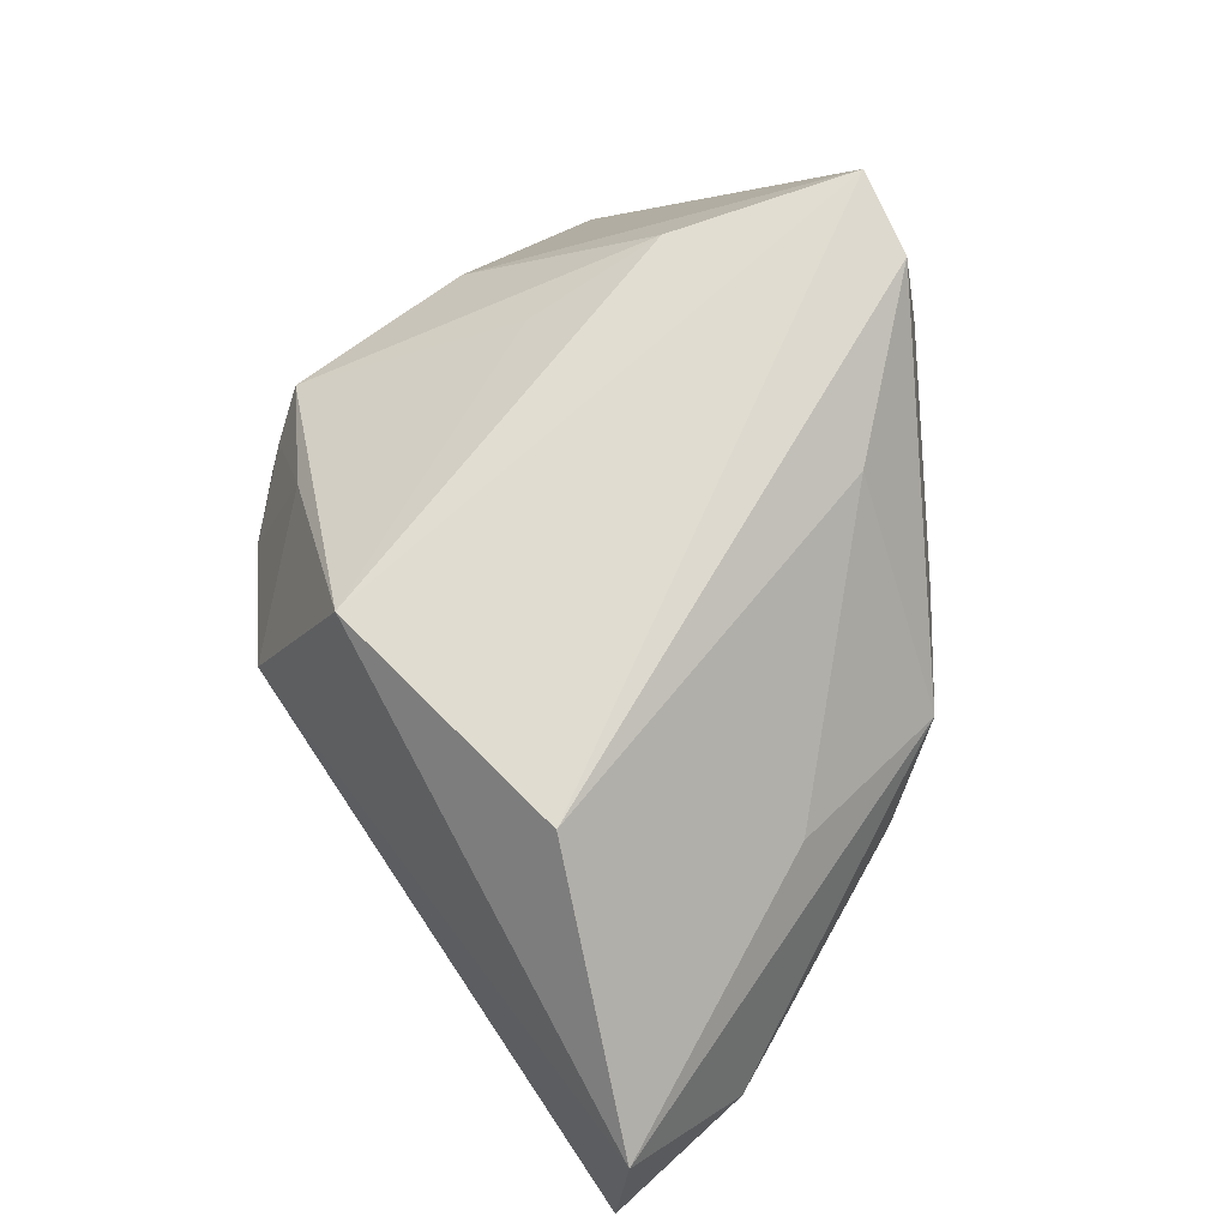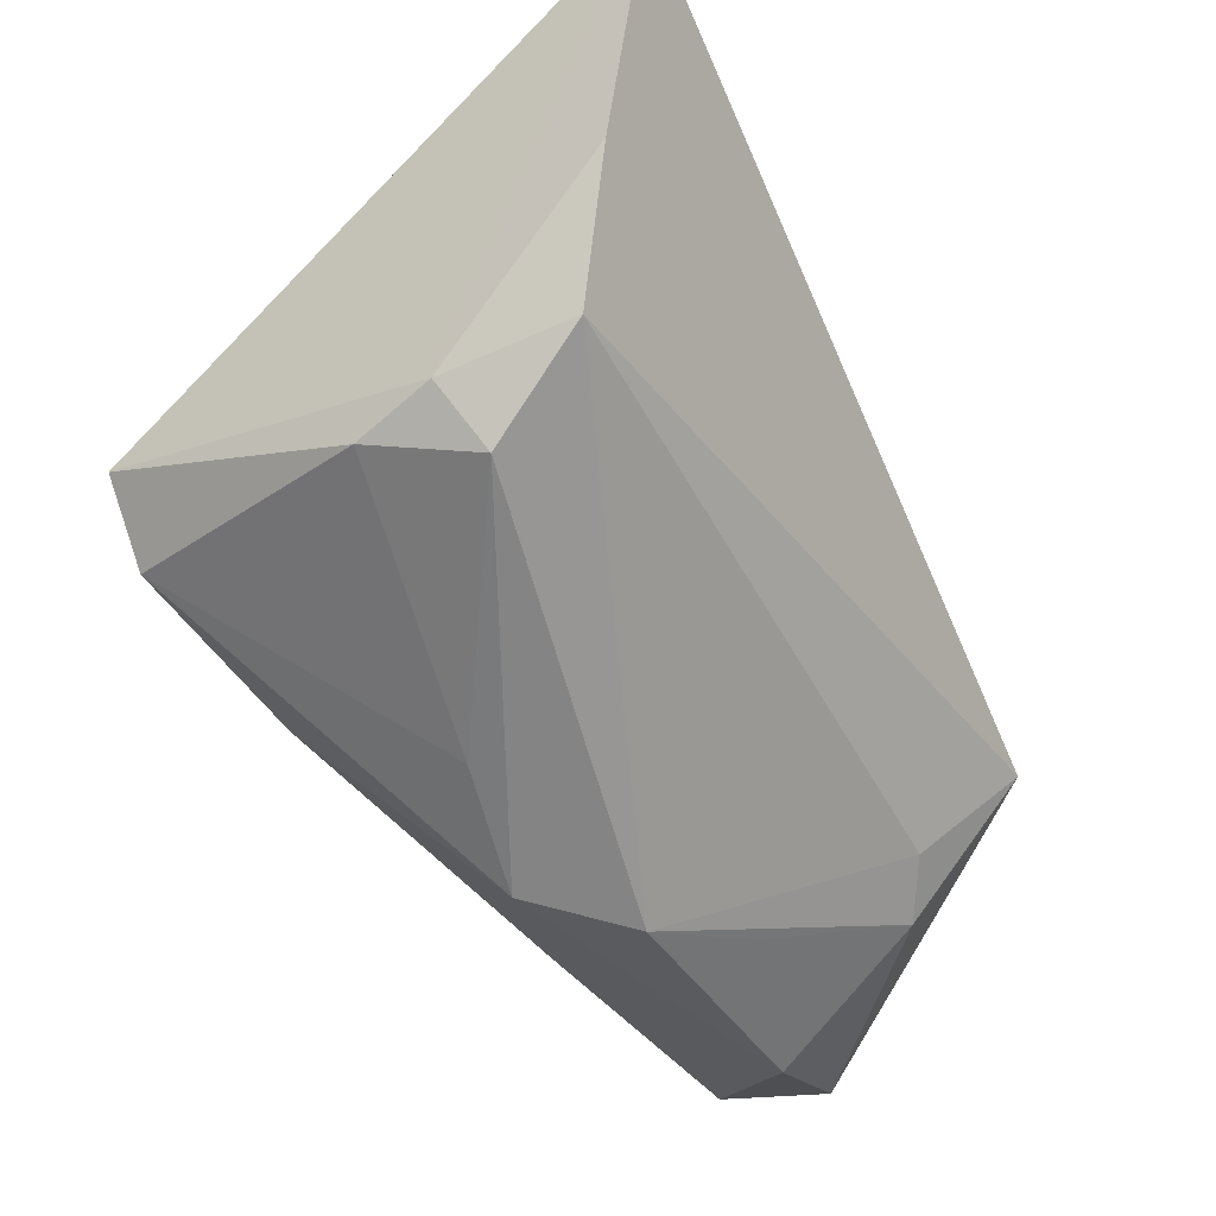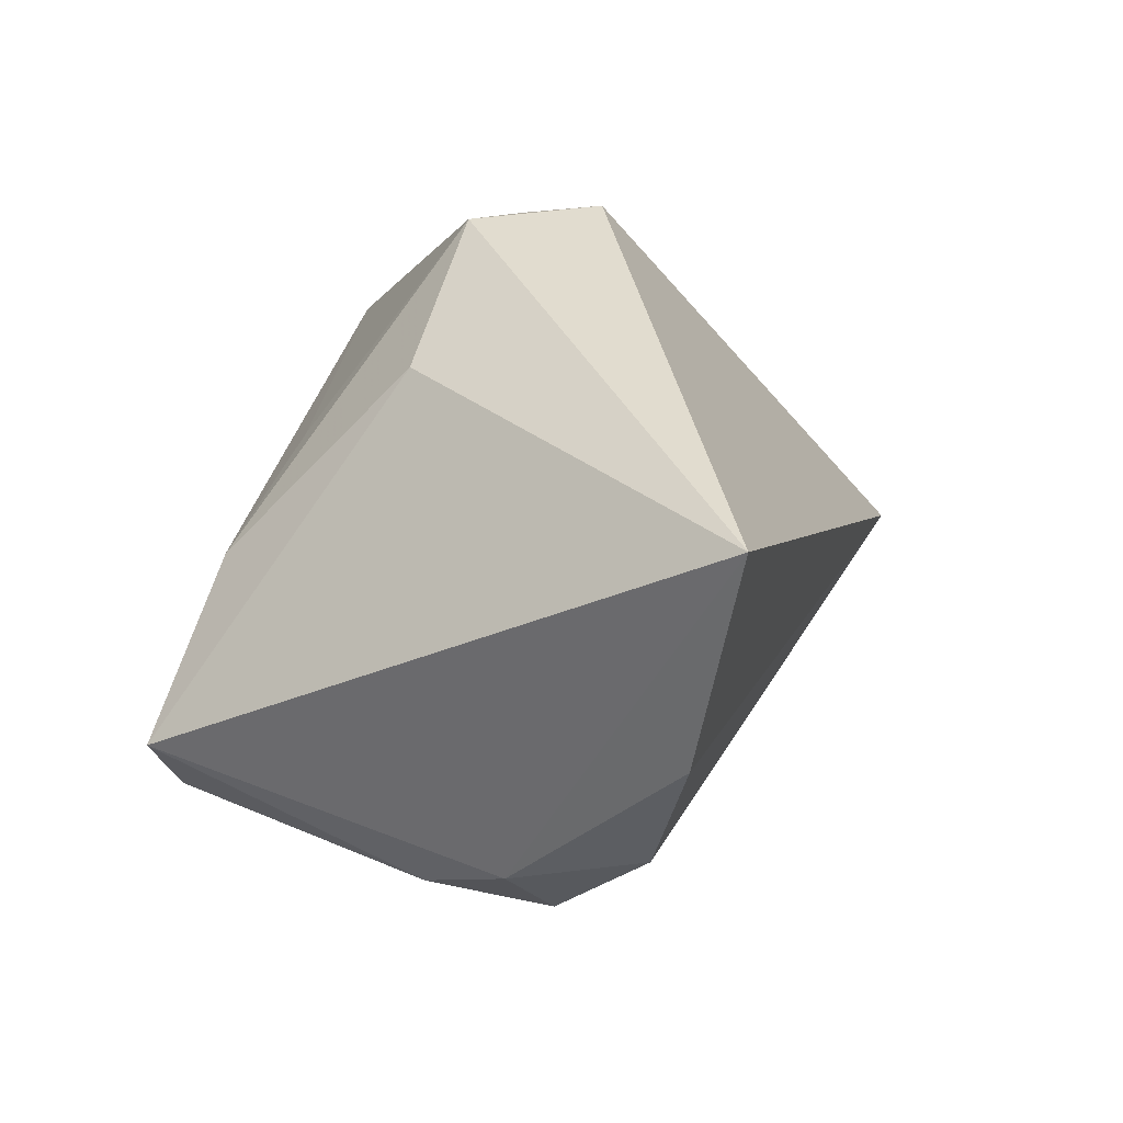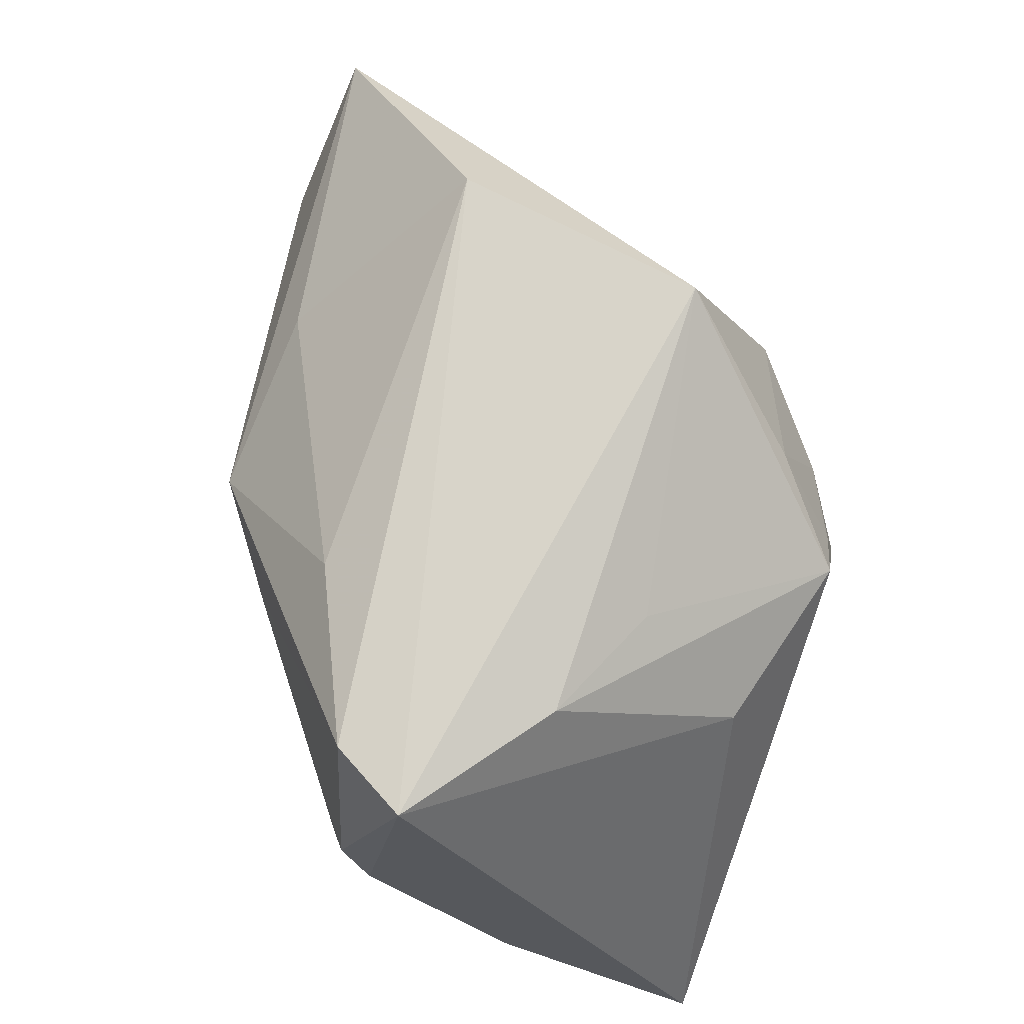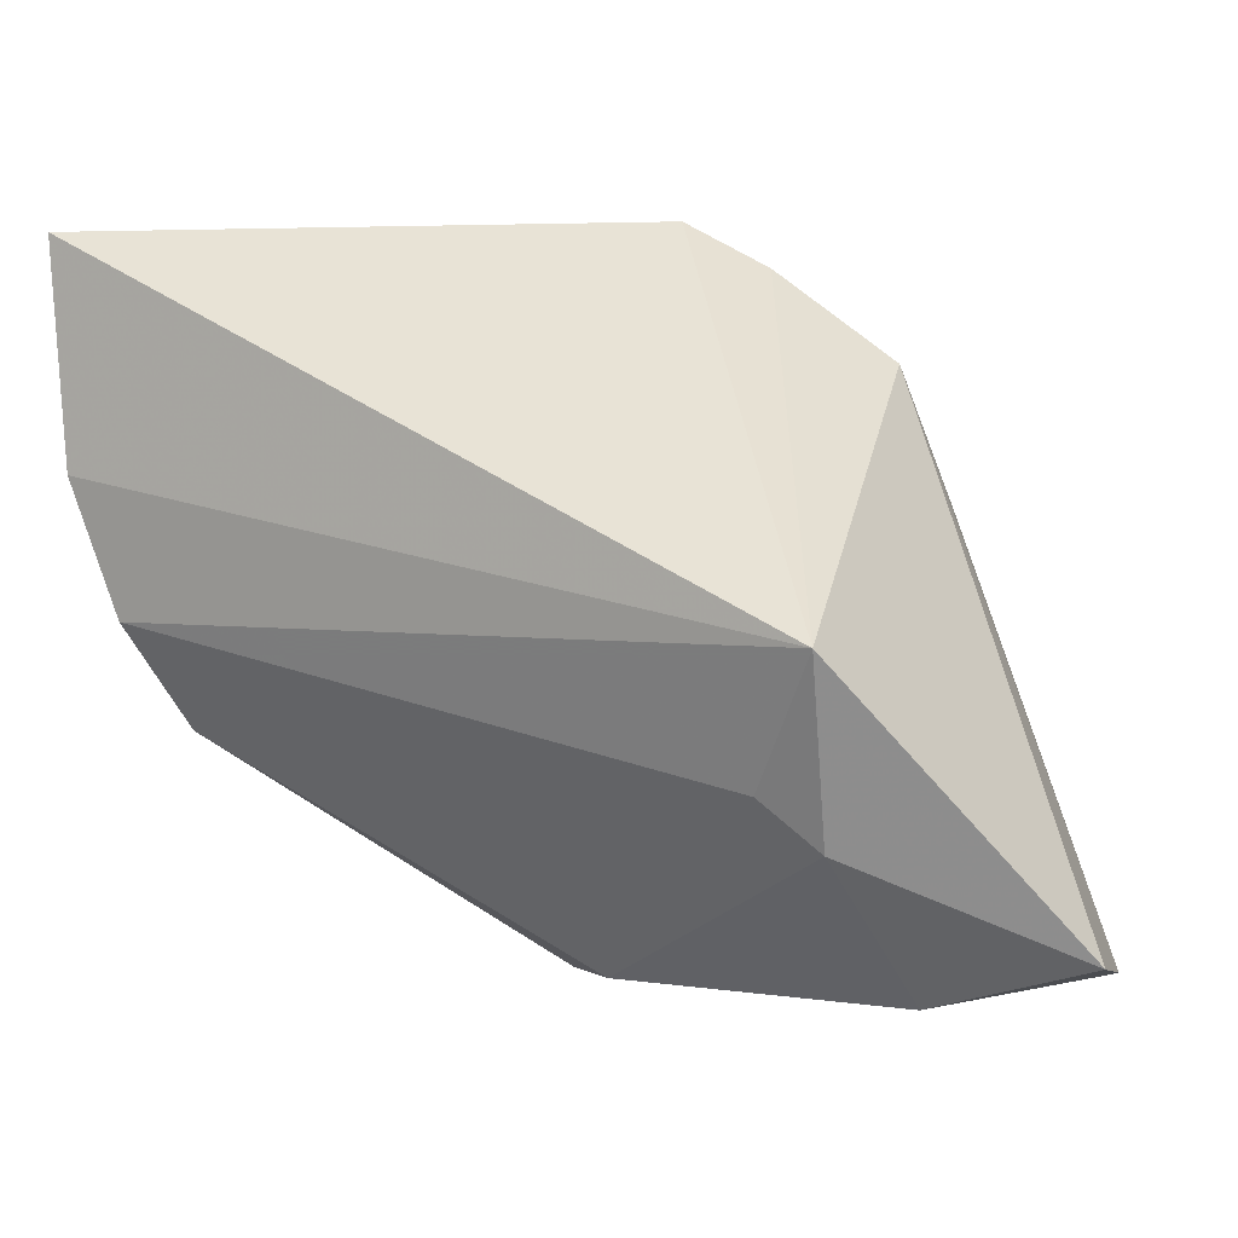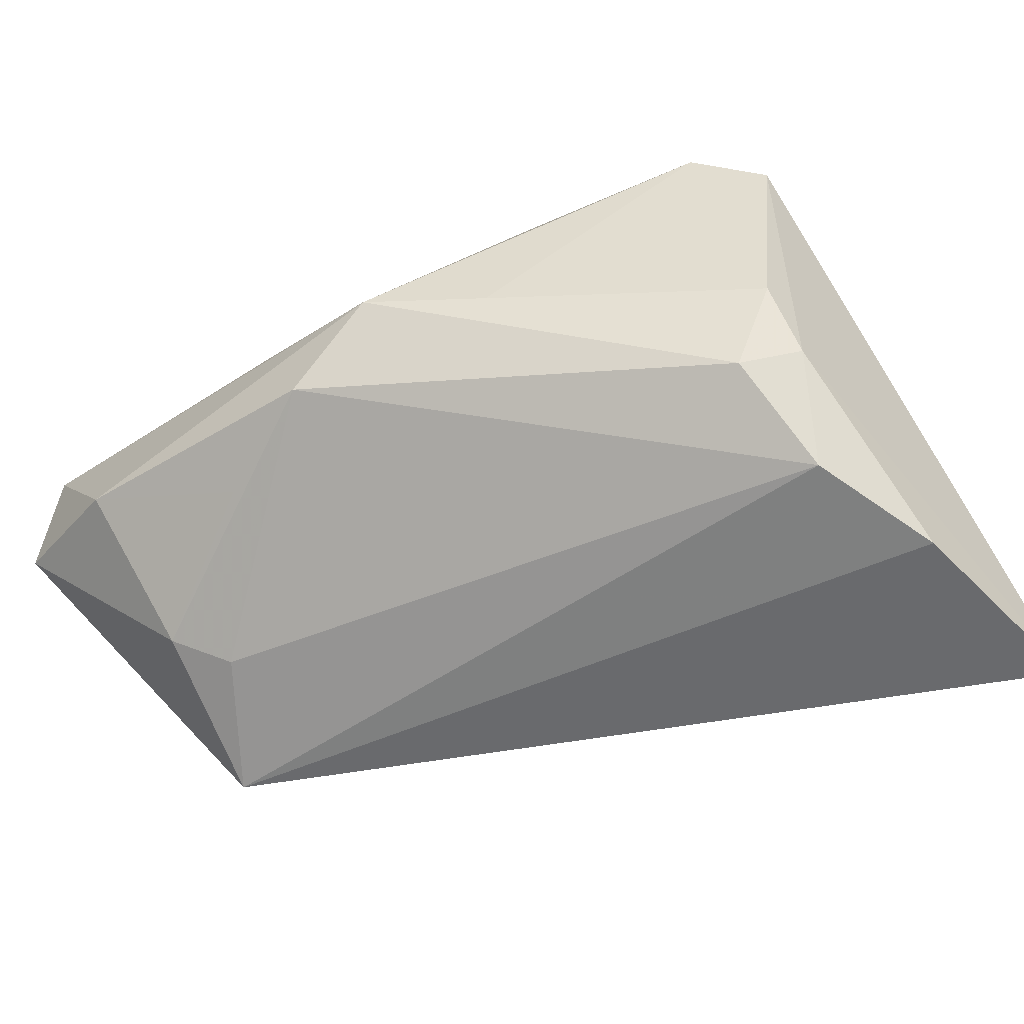
<metadata>
{"format":"obj","ext":"obj","renderer":"f3d","projection":"perspective","resolution":1024,"background":"white","views":[{"elev":69.5,"azim":-54.0,"up":"+Z"},{"elev":-29.5,"azim":117.6,"up":"+Y"},{"elev":34.6,"azim":105.7,"up":"+Y"},{"elev":75.6,"azim":107.7,"up":"+Z"},{"elev":-10.8,"azim":-151.4,"up":"+Y"},{"elev":-42.0,"azim":43.8,"up":"+Z"}]}
</metadata>
<code>
v 0.0414 -0.007812 0.0001838
v -0.02701 -0.02215 -0.02175
v 0.02268 0.01152 0.02577
v -0.03389 -0.039 -0.003563
v 0.01469 0.03022 0.009182
v -0.03199 -0.02704 -0.01874
v 0.04435 0.01288 -0.02491
v -0.03598 -0.01166 -0.02933
v -0.01608 -0.0326 -0.009406
v 0.009404 0.01763 0.02224
v 0.04448 0.03616 -0.02895
v -0.0302 -0.01533 0.02837
v 0.03826 -0.0005024 0.02837
v -0.02566 0.01215 0.02837
v -0.04735 -0.0355 0.009634
v 0.01472 -0.01692 0.02354
v 0.04067 -0.00117 -0.02091
v -0.01067 0.03616 -0.002398
v -0.004755 0.03595 0.009487
v 0.04269 -0.004543 -0.007958
v -0.01836 0.03127 0.001018
v 0.03867 -0.01059 -0.01142
v 0.005184 -0.03365 0.005
v 0.03338 -0.008767 0.02757
v -0.05 -0.0359 -0.001848
v -0.009426 0.03492 0.005489
v -0.003523 -0.03544 -0.004005
v 0.01661 -0.02582 0.003189
v -0.02923 0.02164 0.006014
v -0.01408 -0.03119 0.01164
v -0.01454 0.02709 0.01537
f 29 8 25
f 21 8 29
f 15 12 14
f 15 29 25
f 14 29 15
f 19 3 5
f 19 5 11
f 22 23 27
f 7 8 11
f 28 23 22
f 22 1 28
f 24 23 28
f 28 1 24
f 16 23 24
f 24 12 16
f 24 1 13
f 11 5 13
f 5 3 13
f 13 3 14
f 14 12 13
f 13 12 24
f 31 29 14
f 14 19 31
f 21 29 31
f 14 3 10
f 10 19 14
f 3 19 10
f 18 19 11
f 11 8 18
f 18 8 21
f 25 8 6
f 20 1 22
f 20 13 1
f 20 7 11
f 11 13 20
f 30 15 23
f 23 16 30
f 12 15 30
f 30 16 12
f 21 31 26
f 26 31 19
f 26 18 21
f 19 18 26
f 25 6 4
f 4 15 25
f 23 15 4
f 4 27 23
f 2 6 8
f 27 6 2
f 17 20 22
f 7 20 17
f 8 7 17
f 22 27 17
f 27 2 17
f 17 2 8
f 9 6 27
f 27 4 9
f 9 4 6

</code>
